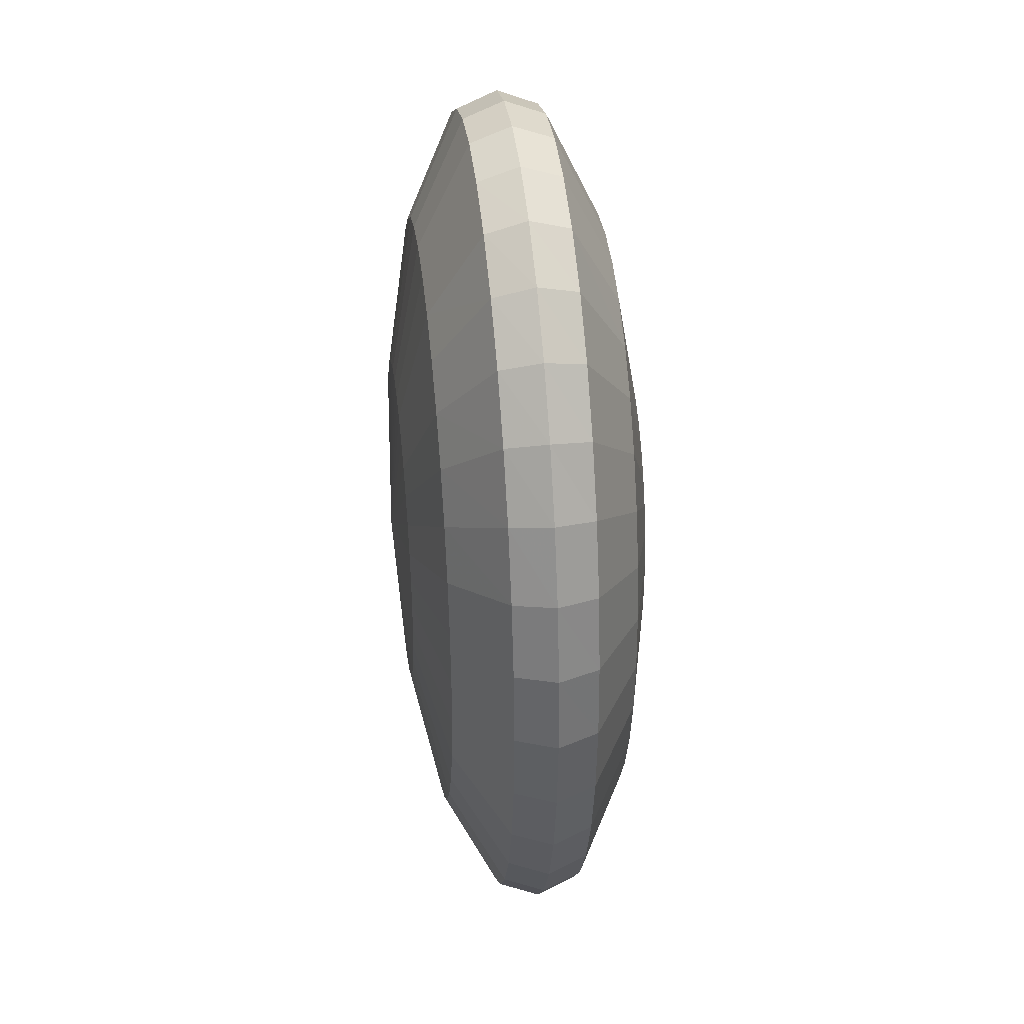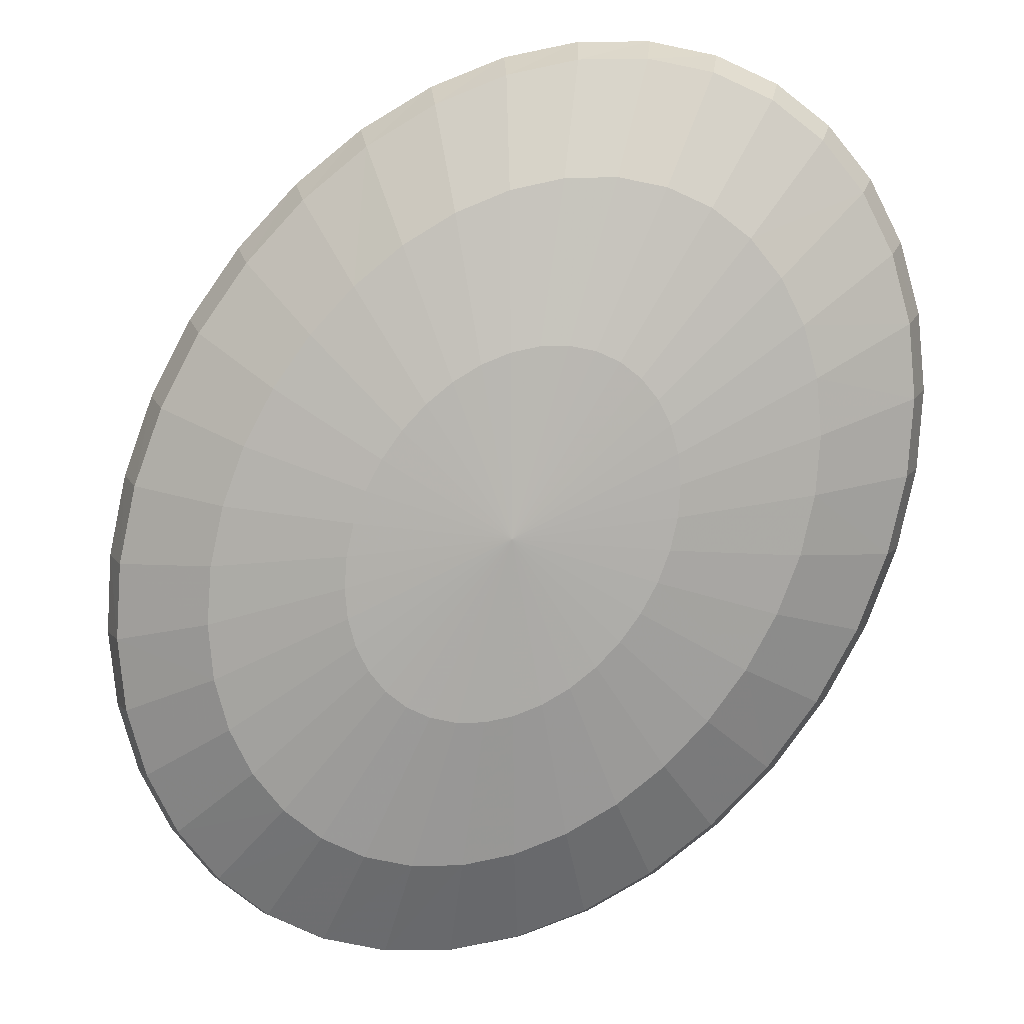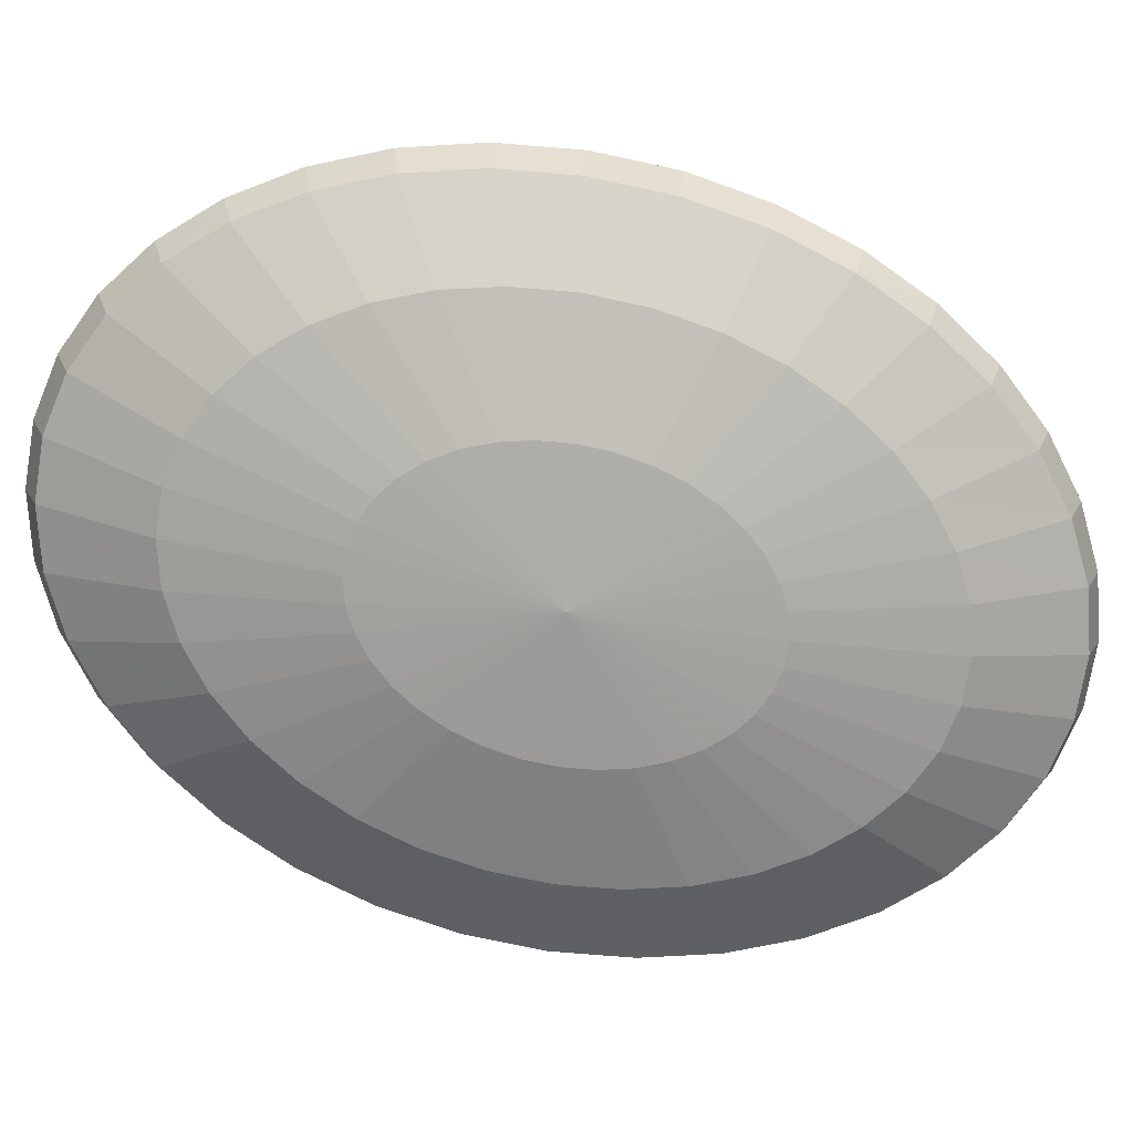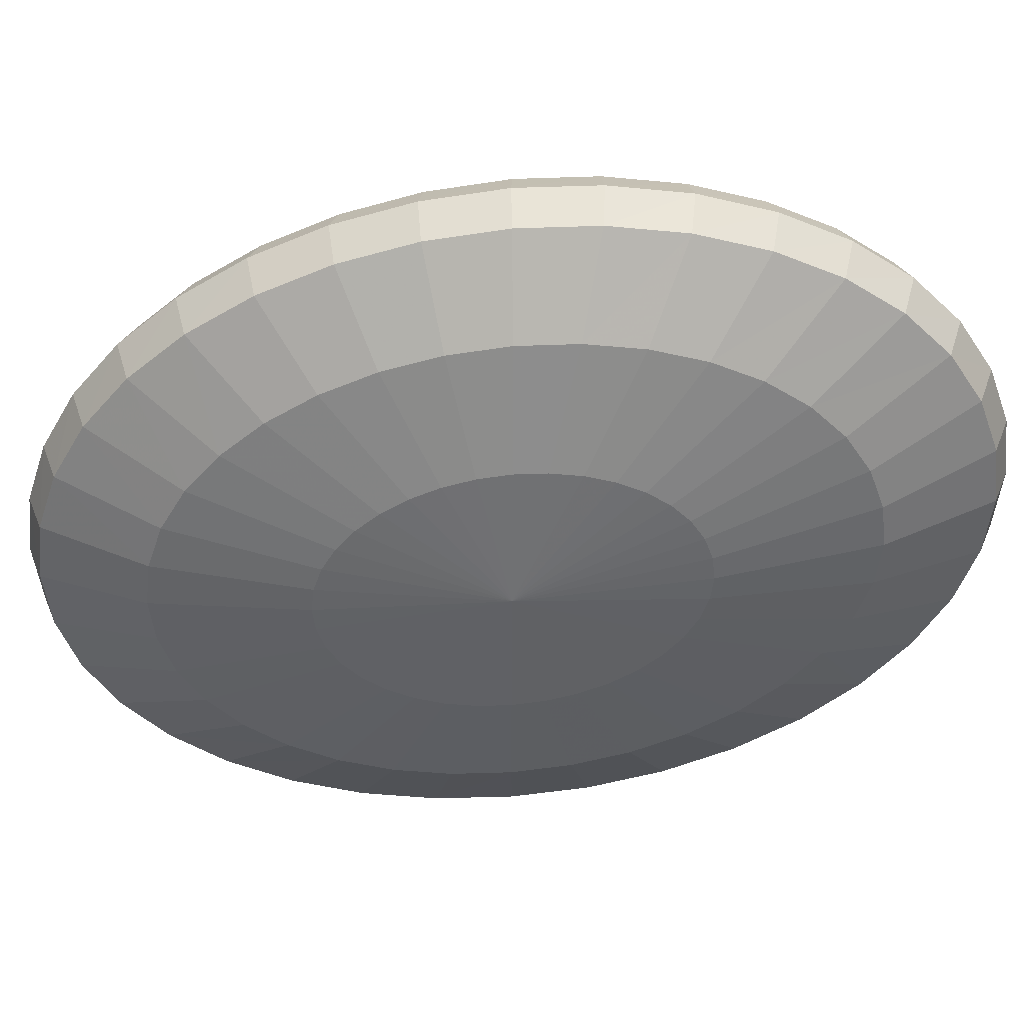
<metadata>
{"format":"obj","ext":"obj","renderer":"f3d","projection":"perspective","resolution":1024,"background":"white","views":[{"elev":39.8,"azim":-97.2,"up":"+Y"},{"elev":-79.1,"azim":148.7,"up":"+Z"},{"elev":-73.5,"azim":74.0,"up":"+Z"},{"elev":-51.2,"azim":103.3,"up":"+Z"}]}
</metadata>
<code>
g Object_1
v 147.5 26.24 -160.7
v 149.7 -9.125 -160.7
v -1e-06 -9.125 -171.5
v 272.5 56.22 -129.9
v 276.7 -9.125 -129.9
v 364.2 77.08 -73.76
v 369.8 -9.125 -73.76
v 380.8 80.06 -29.48
v 386.7 -9.125 -29.48
v 364.2 77.08 14.79
v 369.8 -9.125 14.79
v 272.5 56.22 70.94
v 276.7 -9.125 70.94
v 147.5 26.24 101.7
v 149.7 -9.125 101.7
v -1e-06 -9.125 112.5
v 140.7 60.53 -160.7
v 260 119.6 -129.9
v 347.5 160.7 -73.76
v 363.4 166.5 -29.48
v 347.5 160.7 14.79
v 260 119.6 70.94
v 140.7 60.53 101.7
v 129.7 92.7 -160.7
v 239.6 179 -129.9
v 320.3 239.1 -73.76
v 334.9 247.7 -29.48
v 320.3 239.1 14.79
v 239.6 179 70.94
v 129.7 92.7 101.7
v 114.7 121.8 -160.7
v 211.9 232.7 -129.9
v 283.3 310 -73.76
v 296.2 321 -29.48
v 283.3 310 14.79
v 211.9 232.7 70.94
v 114.7 121.8 101.7
v 96.24 146.9 -160.7
v -1e-06 -9.125 -171.5
v 177.8 279.1 -129.9
v 237.7 371.2 -73.76
v 248.5 384.3 -29.48
v 237.7 371.2 14.79
v 177.8 279.1 70.94
v 96.24 146.9 101.7
v -1e-06 -9.125 112.5
v 74.86 167.2 -160.7
v -1e-06 -9.125 -171.5
v 138.3 316.7 -129.9
v 184.9 420.8 -73.76
v 193.3 435.7 -29.48
v 184.9 420.8 14.79
v 138.3 316.7 70.94
v 74.86 167.2 101.7
v 51.21 182.2 -160.7
v 94.62 344.5 -129.9
v 126.5 457.4 -73.76
v 132.2 473.5 -29.48
v 126.5 457.4 14.79
v 94.62 344.5 70.94
v 51.21 182.2 101.7
v -1e-06 -9.125 112.5
v 26 191.4 -160.7
v 48.04 361.4 -129.9
v 64.21 479.8 -73.76
v 67.14 496.7 -29.48
v 64.21 479.8 14.79
v 48.04 361.4 70.94
v 26 191.4 101.7
v 1.7e-05 194.5 -160.7
v 3.2e-05 367.2 -129.9
v 4.3e-05 487.3 -73.76
v 4.4e-05 504.5 -29.48
v 4.3e-05 487.3 14.79
v 3.2e-05 367.2 70.94
v 1.7e-05 194.5 101.7
v -26 191.4 -160.7
v -48.04 361.4 -129.9
v -64.21 479.8 -73.76
v -67.14 496.7 -29.48
v -64.21 479.8 14.79
v -48.04 361.4 70.94
v -26 191.4 101.7
v -51.21 182.2 -160.7
v -94.62 344.5 -129.9
v -126.5 457.4 -73.76
v -132.2 473.5 -29.48
v -126.5 457.4 14.79
v -94.62 344.5 70.94
v -51.21 182.2 101.7
v -74.86 167.2 -160.7
v -138.3 316.7 -129.9
v -184.9 420.8 -73.76
v -193.3 435.7 -29.48
v -184.9 420.8 14.79
v -138.3 316.7 70.94
v -74.86 167.2 101.7
v -96.24 146.9 -160.7
v -177.8 279.1 -129.9
v -237.7 371.2 -73.76
v -248.5 384.3 -29.48
v -237.7 371.2 14.79
v -177.8 279.1 70.94
v -96.24 146.9 101.7
v -114.7 121.8 -160.7
v -1e-06 -9.125 -171.5
v -211.9 232.7 -129.9
v -283.3 310 -73.76
v -296.2 321 -29.48
v -283.3 310 14.79
v -211.9 232.7 70.94
v -114.7 121.8 101.7
v -129.7 92.7 -160.7
v -239.6 179 -129.9
v -320.3 239.1 -73.76
v -334.9 247.7 -29.48
v -320.3 239.1 14.79
v -239.6 179 70.94
v -129.7 92.7 101.7
v -140.7 60.53 -160.7
v -260 119.6 -129.9
v -347.5 160.7 -73.76
v -363.4 166.5 -29.48
v -347.5 160.7 14.79
v -260 119.6 70.94
v -140.7 60.53 101.7
v -147.5 26.24 -160.7
v -272.5 56.22 -129.9
v -364.2 77.08 -73.76
v -380.8 80.06 -29.48
v -364.2 77.08 14.79
v -272.5 56.22 70.94
v -147.5 26.24 101.7
v -149.7 -9.125 -160.7
v -276.7 -9.125 -129.9
v -369.8 -9.125 -73.76
v -386.7 -9.125 -29.48
v -369.8 -9.125 14.79
v -276.7 -9.125 70.94
v -149.7 -9.125 101.7
v -147.5 -44.49 -160.7
v -272.5 -74.47 -129.9
v -364.2 -95.33 -73.76
v -380.8 -98.31 -29.48
v -364.2 -95.33 14.79
v -272.5 -74.47 70.94
v -147.5 -44.49 101.7
v -140.7 -78.78 -160.7
v -260 -137.8 -129.9
v -347.5 -178.9 -73.76
v -363.4 -184.8 -29.48
v -347.5 -178.9 14.79
v -260 -137.8 70.94
v -140.7 -78.78 101.7
v -129.7 -110.9 -160.7
v -239.6 -197.3 -129.9
v -320.3 -257.4 -73.76
v -334.9 -265.9 -29.48
v -320.3 -257.4 14.79
v -239.6 -197.3 70.94
v -129.7 -110.9 101.7
v -114.7 -140 -160.7
v -211.9 -251 -129.9
v -283.3 -328.2 -73.76
v -296.2 -339.3 -29.48
v -283.3 -328.2 14.79
v -211.9 -251 70.94
v -114.7 -140 101.7
v -96.24 -165.1 -160.7
v -177.8 -297.4 -129.9
v -237.7 -389.4 -73.76
v -248.5 -402.6 -29.48
v -237.7 -389.4 14.79
v -177.8 -297.4 70.94
v -96.24 -165.1 101.7
v -74.86 -185.5 -160.7
v -138.3 -335 -129.9
v -184.9 -439.1 -73.76
v -193.3 -453.9 -29.48
v -184.9 -439.1 14.79
v -138.3 -335 70.94
v -74.86 -185.5 101.7
v -1e-06 -9.125 112.5
v -51.21 -200.5 -160.7
v -94.62 -362.7 -129.9
v -126.5 -475.6 -73.76
v -132.2 -491.7 -29.48
v -126.5 -475.6 14.79
v -94.62 -362.7 70.94
v -51.21 -200.5 101.7
v -26 -209.7 -160.7
v -48.04 -379.7 -129.9
v -64.21 -498 -73.76
v -67.14 -514.9 -29.48
v -64.21 -498 14.79
v -48.04 -379.7 70.94
v -26 -209.7 101.7
v -1.9e-05 -212.8 -160.7
v -3.4e-05 -385.4 -129.9
v -4.4e-05 -505.6 -73.76
v -4.6e-05 -522.7 -29.48
v -4.4e-05 -505.6 14.79
v -3.4e-05 -385.4 70.94
v -1.9e-05 -212.8 101.7
v 26 -209.7 -160.7
v -1.9e-05 -212.8 -160.7
v 48.04 -379.7 -129.9
v -3.4e-05 -385.4 -129.9
v 64.21 -498 -73.76
v -4.4e-05 -505.6 -73.76
v 67.14 -514.9 -29.48
v -4.6e-05 -522.7 -29.48
v 64.21 -498 14.79
v -4.4e-05 -505.6 14.79
v 48.04 -379.7 70.94
v -3.4e-05 -385.4 70.94
v 26 -209.7 101.7
v -1.9e-05 -212.8 101.7
v 26 -209.7 101.7
v 51.21 -200.5 -160.7
v 26 -209.7 -160.7
v 94.62 -362.7 -129.9
v 126.5 -475.6 -73.76
v 132.2 -491.7 -29.48
v 126.5 -475.6 14.79
v 94.62 -362.7 70.94
v 51.21 -200.5 101.7
v 51.21 -200.5 101.7
v 74.86 -185.5 -160.7
v 51.21 -200.5 -160.7
v 138.3 -335 -129.9
v 184.9 -439.1 -73.76
v 193.3 -453.9 -29.48
v 184.9 -439.1 14.79
v 138.3 -335 70.94
v 74.86 -185.5 101.7
v 74.86 -185.5 101.7
v 96.24 -165.1 -160.7
v 74.86 -185.5 -160.7
v 177.8 -297.4 -129.9
v 237.7 -389.4 -73.76
v 248.5 -402.6 -29.48
v 237.7 -389.4 14.79
v 177.8 -297.4 70.94
v 96.24 -165.1 101.7
v 96.24 -165.1 101.7
v 114.7 -140 -160.7
v 96.24 -165.1 -160.7
v 211.9 -251 -129.9
v 283.3 -328.2 -73.76
v 296.2 -339.3 -29.48
v 283.3 -328.2 14.79
v 211.9 -251 70.94
v 114.7 -140 101.7
v 129.7 -110.9 -160.7
v 239.6 -197.3 -129.9
v 320.3 -257.4 -73.76
v 334.9 -265.9 -29.48
v 320.3 -257.4 14.79
v 239.6 -197.3 70.94
v 129.7 -110.9 101.7
v 140.7 -78.78 -160.7
v 260 -137.8 -129.9
v 347.5 -178.9 -73.76
v 363.4 -184.8 -29.48
v 347.5 -178.9 14.79
v 260 -137.8 70.94
v 140.7 -78.78 101.7
v 147.5 -44.49 -160.7
v 272.5 -74.47 -129.9
v 364.2 -95.33 -73.76
v 380.8 -98.31 -29.48
v 364.2 -95.33 14.79
v 272.5 -74.47 70.94
v 147.5 -44.49 101.7
f 2 3 1
f 4 5 2
f 6 7 5
f 8 9 7
f 10 11 9
f 12 13 11
f 14 15 13
f 14 16 15
f 1 3 17
f 18 4 1
f 19 6 4
f 20 8 6
f 21 10 8
f 22 12 10
f 23 14 12
f 23 16 14
f 17 3 24
f 25 18 17
f 26 19 18
f 27 20 19
f 28 21 20
f 29 22 21
f 30 23 22
f 30 16 23
f 24 3 31
f 32 25 24
f 33 26 25
f 34 27 26
f 35 28 27
f 36 29 28
f 37 30 29
f 37 16 30
f 31 39 38
f 40 32 31
f 41 33 32
f 42 34 33
f 43 35 34
f 44 36 35
f 45 37 36
f 45 46 37
f 38 48 47
f 49 40 38
f 50 41 40
f 51 42 41
f 52 43 42
f 53 44 43
f 54 45 44
f 54 46 45
f 47 48 55
f 56 49 47
f 57 50 49
f 58 51 50
f 59 52 51
f 60 53 52
f 61 54 53
f 61 62 54
f 55 48 63
f 64 56 55
f 65 57 56
f 66 58 57
f 67 59 58
f 68 60 59
f 69 61 60
f 69 62 61
f 63 48 70
f 71 64 63
f 72 65 64
f 73 66 65
f 74 67 66
f 75 68 67
f 76 69 68
f 76 62 69
f 70 48 77
f 78 71 70
f 79 72 71
f 80 73 72
f 81 74 73
f 82 75 74
f 83 76 75
f 83 62 76
f 77 48 84
f 85 78 77
f 86 79 78
f 87 80 79
f 88 81 80
f 89 82 81
f 90 83 82
f 90 62 83
f 84 48 91
f 92 85 84
f 93 86 85
f 94 87 86
f 95 88 87
f 96 89 88
f 97 90 89
f 97 62 90
f 91 48 98
f 99 92 91
f 100 93 92
f 101 94 93
f 102 95 94
f 103 96 95
f 104 97 96
f 104 62 97
f 98 106 105
f 107 99 98
f 108 100 99
f 109 101 100
f 110 102 101
f 111 103 102
f 112 104 103
f 112 62 104
f 105 106 113
f 114 107 105
f 115 108 107
f 116 109 108
f 117 110 109
f 118 111 110
f 119 112 111
f 119 62 112
f 113 106 120
f 121 114 113
f 122 115 114
f 123 116 115
f 124 117 116
f 125 118 117
f 126 119 118
f 126 62 119
f 120 106 127
f 128 121 120
f 129 122 121
f 130 123 122
f 131 124 123
f 132 125 124
f 133 126 125
f 133 62 126
f 127 106 134
f 135 128 127
f 136 129 128
f 137 130 129
f 138 131 130
f 139 132 131
f 140 133 132
f 140 62 133
f 134 106 141
f 142 135 134
f 143 136 135
f 144 137 136
f 145 138 137
f 146 139 138
f 147 140 139
f 147 62 140
f 141 106 148
f 149 142 141
f 150 143 142
f 151 144 143
f 152 145 144
f 153 146 145
f 154 147 146
f 154 62 147
f 148 106 155
f 156 149 148
f 157 150 149
f 158 151 150
f 159 152 151
f 160 153 152
f 161 154 153
f 161 62 154
f 155 106 162
f 163 156 155
f 164 157 156
f 165 158 157
f 166 159 158
f 167 160 159
f 168 161 160
f 168 62 161
f 162 106 169
f 170 163 162
f 171 164 163
f 172 165 164
f 173 166 165
f 174 167 166
f 175 168 167
f 175 62 168
f 169 106 176
f 177 170 169
f 178 171 170
f 179 172 171
f 180 173 172
f 181 174 173
f 182 175 174
f 182 183 175
f 176 106 184
f 185 177 176
f 186 178 177
f 187 179 178
f 188 180 179
f 189 181 180
f 190 182 181
f 190 183 182
f 184 106 191
f 192 185 184
f 193 186 185
f 194 187 186
f 195 188 187
f 196 189 188
f 197 190 189
f 197 183 190
f 191 106 198
f 199 192 191
f 200 193 192
f 201 194 193
f 202 195 194
f 203 196 195
f 204 197 196
f 204 183 197
f 198 106 205
f 207 208 206
f 209 210 208
f 211 212 210
f 213 214 212
f 215 216 214
f 217 218 216
f 219 183 204
f 205 106 220
f 222 207 221
f 223 209 207
f 224 211 209
f 225 213 211
f 226 215 213
f 227 217 215
f 228 183 219
f 220 106 229
f 231 222 230
f 232 223 222
f 233 224 223
f 234 225 224
f 235 226 225
f 236 227 226
f 237 183 228
f 229 39 238
f 240 231 239
f 241 232 231
f 242 233 232
f 243 234 233
f 244 235 234
f 245 236 235
f 246 183 237
f 248 3 247
f 249 240 248
f 250 241 240
f 251 242 241
f 252 243 242
f 253 244 243
f 254 245 244
f 254 16 245
f 247 3 255
f 256 249 247
f 257 250 249
f 258 251 250
f 259 252 251
f 260 253 252
f 261 254 253
f 261 16 254
f 255 3 262
f 263 256 255
f 264 257 256
f 265 258 257
f 266 259 258
f 267 260 259
f 268 261 260
f 268 16 261
f 262 3 269
f 270 263 262
f 271 264 263
f 272 265 264
f 273 266 265
f 274 267 266
f 275 268 267
f 275 16 268
f 269 3 2
f 5 270 269
f 7 271 270
f 9 272 271
f 11 273 272
f 13 274 273
f 15 275 274
f 15 16 275
f 4 2 1
f 6 5 4
f 8 7 6
f 10 9 8
f 12 11 10
f 14 13 12
f 18 1 17
f 19 4 18
f 20 6 19
f 21 8 20
f 22 10 21
f 23 12 22
f 25 17 24
f 26 18 25
f 27 19 26
f 28 20 27
f 29 21 28
f 30 22 29
f 32 24 31
f 33 25 32
f 34 26 33
f 35 27 34
f 36 28 35
f 37 29 36
f 40 31 38
f 41 32 40
f 42 33 41
f 43 34 42
f 44 35 43
f 45 36 44
f 49 38 47
f 50 40 49
f 51 41 50
f 52 42 51
f 53 43 52
f 54 44 53
f 56 47 55
f 57 49 56
f 58 50 57
f 59 51 58
f 60 52 59
f 61 53 60
f 64 55 63
f 65 56 64
f 66 57 65
f 67 58 66
f 68 59 67
f 69 60 68
f 71 63 70
f 72 64 71
f 73 65 72
f 74 66 73
f 75 67 74
f 76 68 75
f 78 70 77
f 79 71 78
f 80 72 79
f 81 73 80
f 82 74 81
f 83 75 82
f 85 77 84
f 86 78 85
f 87 79 86
f 88 80 87
f 89 81 88
f 90 82 89
f 92 84 91
f 93 85 92
f 94 86 93
f 95 87 94
f 96 88 95
f 97 89 96
f 99 91 98
f 100 92 99
f 101 93 100
f 102 94 101
f 103 95 102
f 104 96 103
f 107 98 105
f 108 99 107
f 109 100 108
f 110 101 109
f 111 102 110
f 112 103 111
f 114 105 113
f 115 107 114
f 116 108 115
f 117 109 116
f 118 110 117
f 119 111 118
f 121 113 120
f 122 114 121
f 123 115 122
f 124 116 123
f 125 117 124
f 126 118 125
f 128 120 127
f 129 121 128
f 130 122 129
f 131 123 130
f 132 124 131
f 133 125 132
f 135 127 134
f 136 128 135
f 137 129 136
f 138 130 137
f 139 131 138
f 140 132 139
f 142 134 141
f 143 135 142
f 144 136 143
f 145 137 144
f 146 138 145
f 147 139 146
f 149 141 148
f 150 142 149
f 151 143 150
f 152 144 151
f 153 145 152
f 154 146 153
f 156 148 155
f 157 149 156
f 158 150 157
f 159 151 158
f 160 152 159
f 161 153 160
f 163 155 162
f 164 156 163
f 165 157 164
f 166 158 165
f 167 159 166
f 168 160 167
f 170 162 169
f 171 163 170
f 172 164 171
f 173 165 172
f 174 166 173
f 175 167 174
f 177 169 176
f 178 170 177
f 179 171 178
f 180 172 179
f 181 173 180
f 182 174 181
f 185 176 184
f 186 177 185
f 187 178 186
f 188 179 187
f 189 180 188
f 190 181 189
f 192 184 191
f 193 185 192
f 194 186 193
f 195 187 194
f 196 188 195
f 197 189 196
f 199 191 198
f 200 192 199
f 201 193 200
f 202 194 201
f 203 195 202
f 204 196 203
f 207 206 221
f 209 208 207
f 211 210 209
f 213 212 211
f 215 214 213
f 217 216 215
f 222 221 230
f 223 207 222
f 224 209 223
f 225 211 224
f 226 213 225
f 227 215 226
f 231 230 239
f 232 222 231
f 233 223 232
f 234 224 233
f 235 225 234
f 236 226 235
f 240 239 248
f 241 231 240
f 242 232 241
f 243 233 242
f 244 234 243
f 245 235 244
f 249 248 247
f 250 240 249
f 251 241 250
f 252 242 251
f 253 243 252
f 254 244 253
f 256 247 255
f 257 249 256
f 258 250 257
f 259 251 258
f 260 252 259
f 261 253 260
f 263 255 262
f 264 256 263
f 265 257 264
f 266 258 265
f 267 259 266
f 268 260 267
f 270 262 269
f 271 263 270
f 272 264 271
f 273 265 272
f 274 266 273
f 275 267 274
f 5 269 2
f 7 270 5
f 9 271 7
f 11 272 9
f 13 273 11
f 15 274 13

</code>
